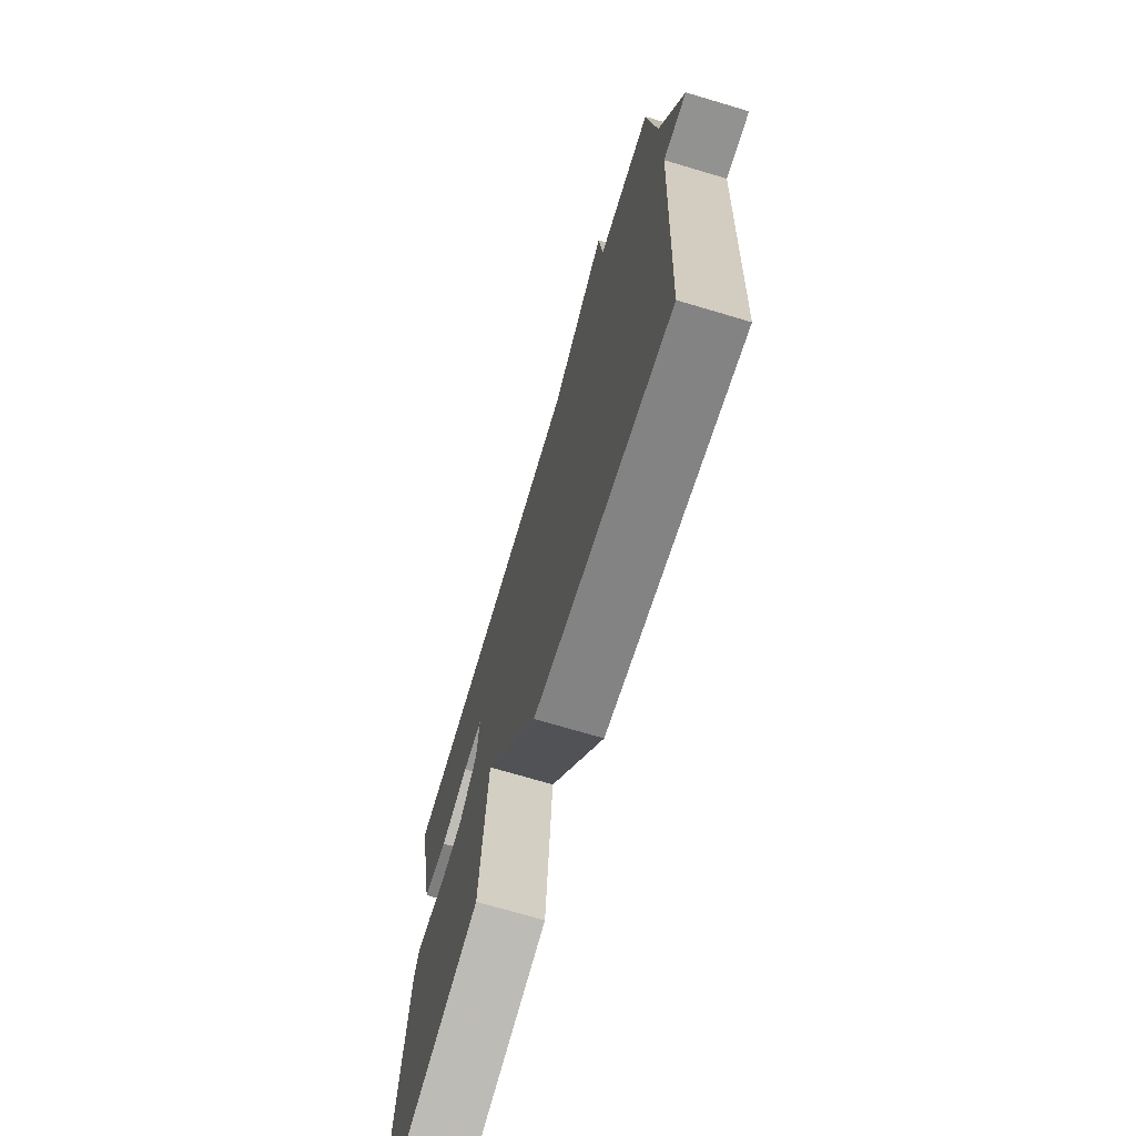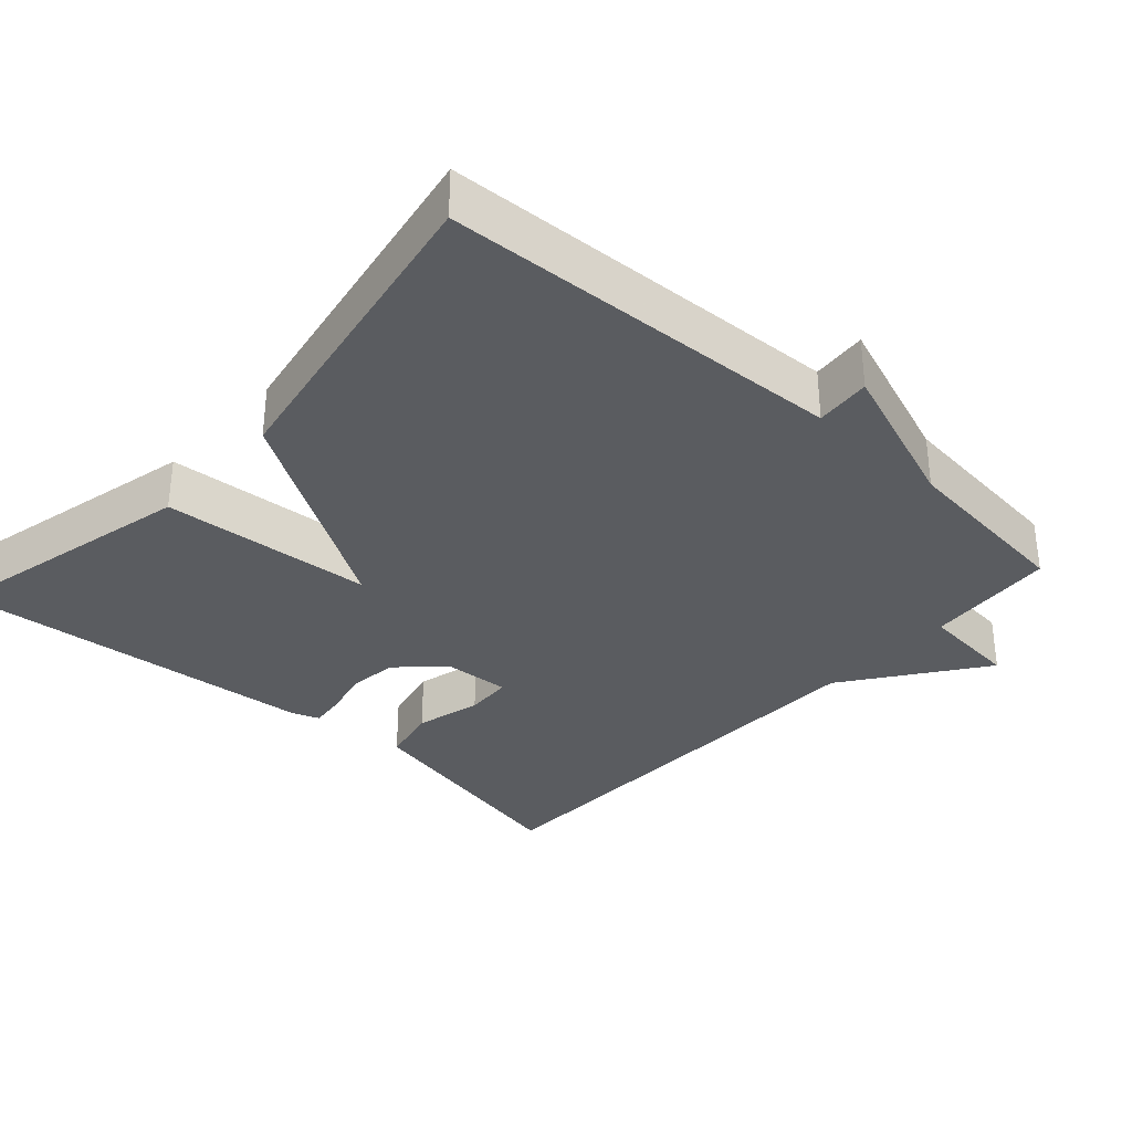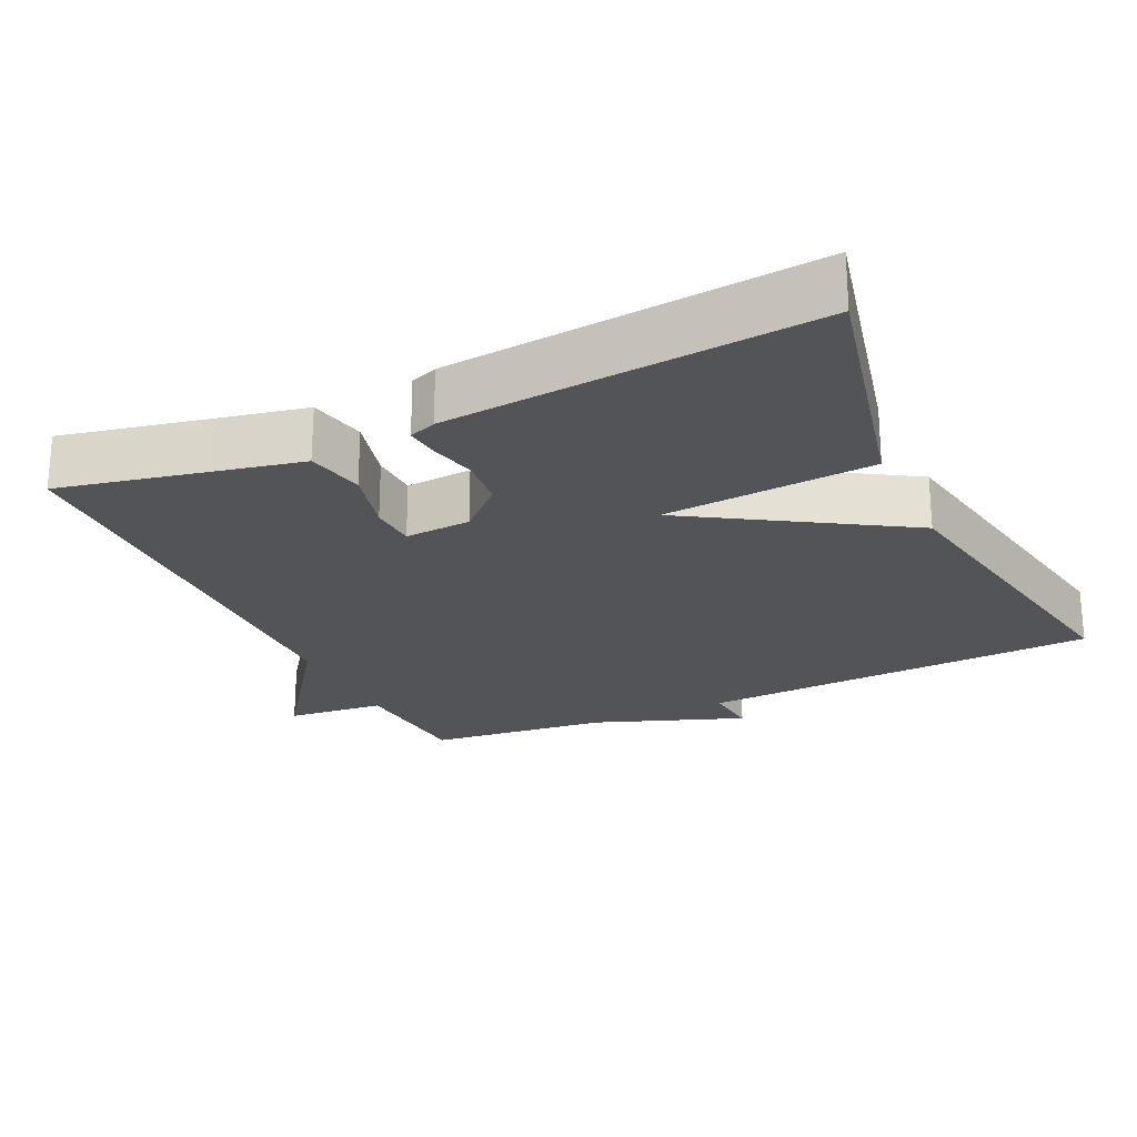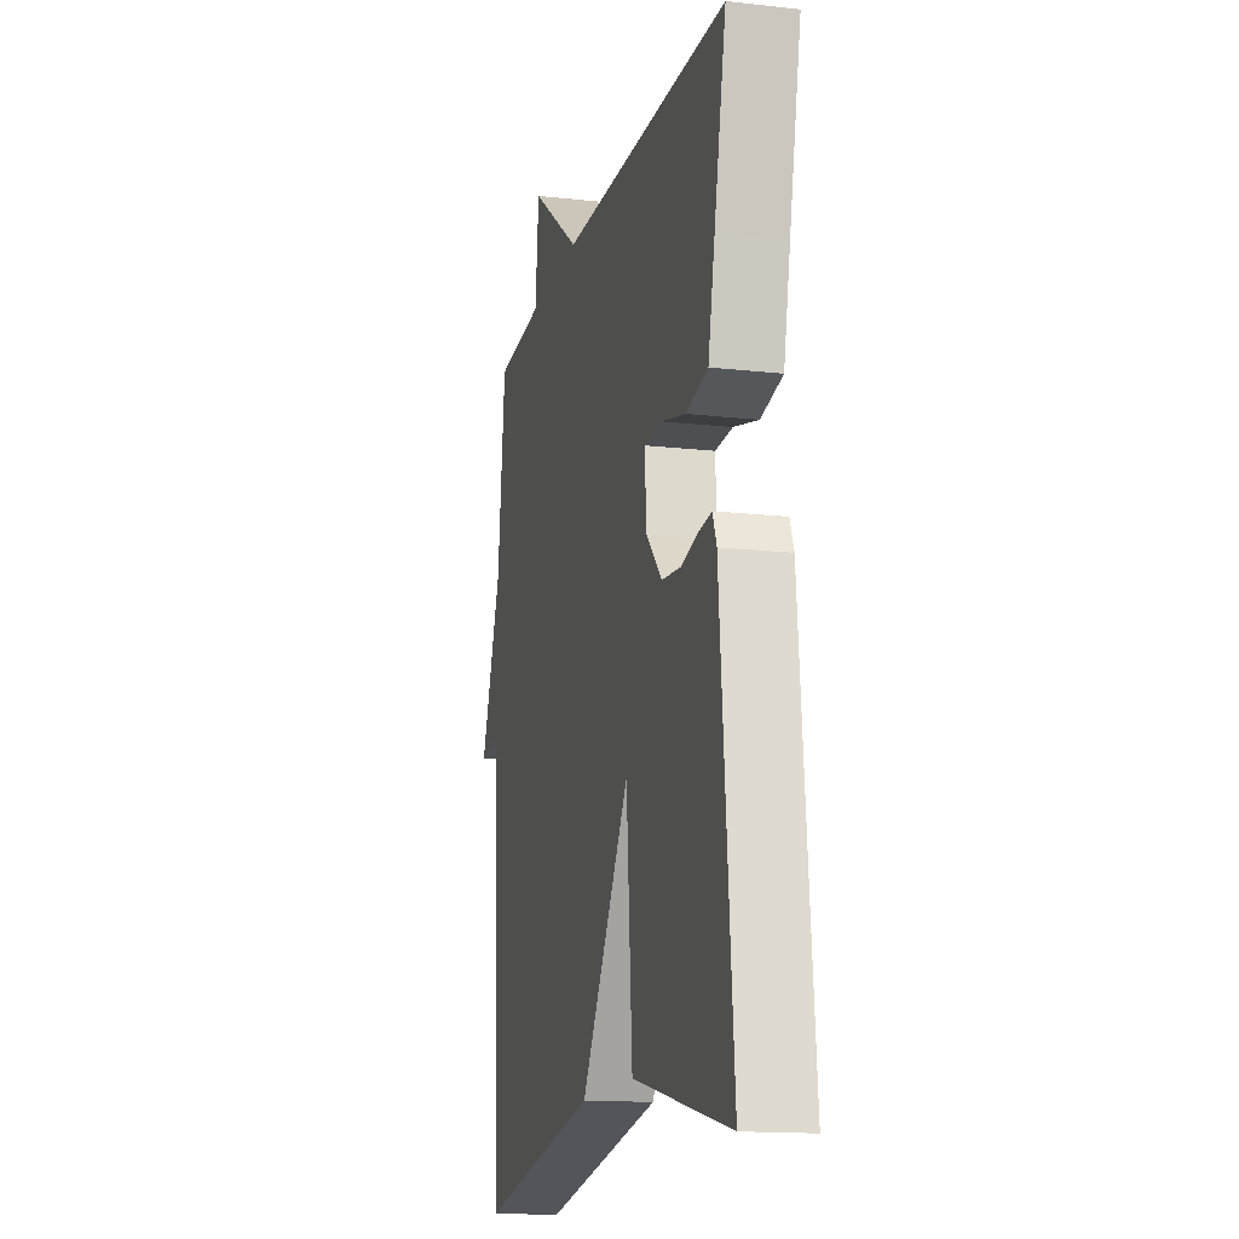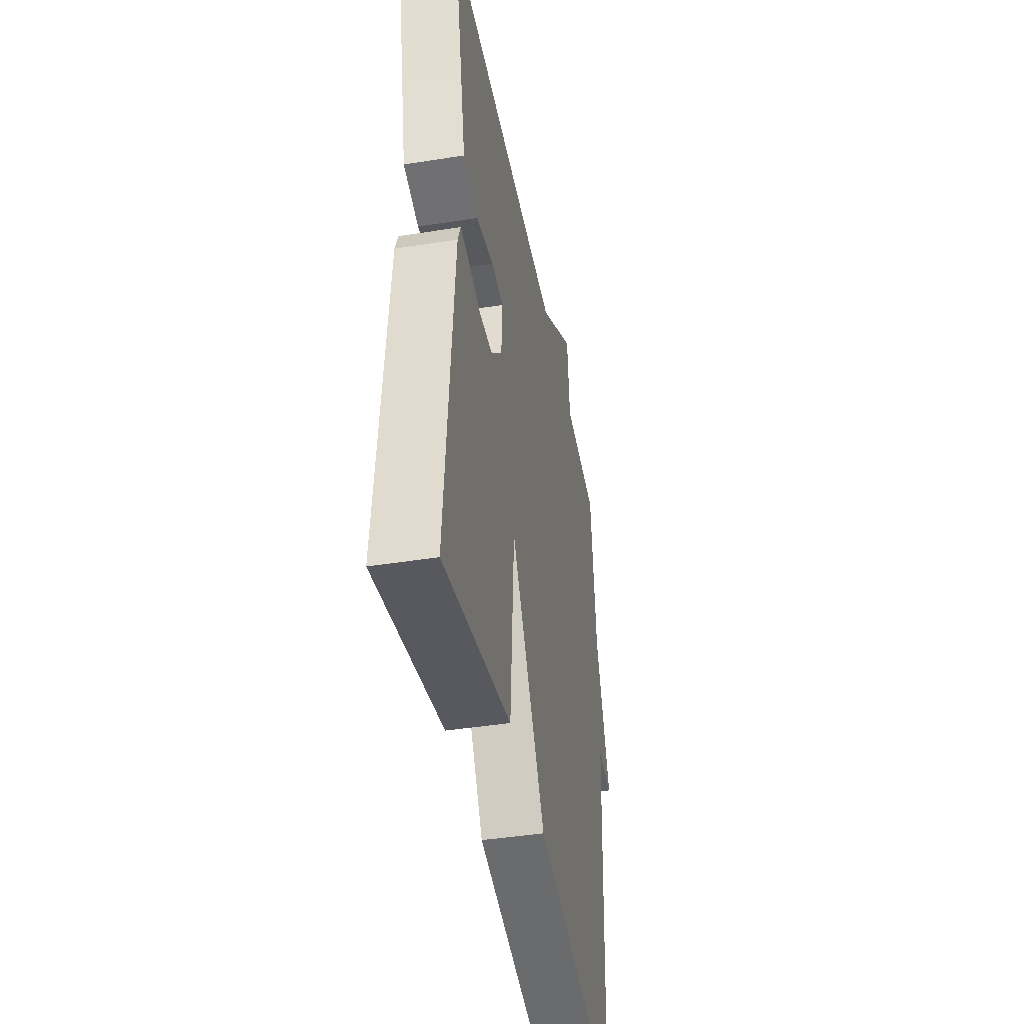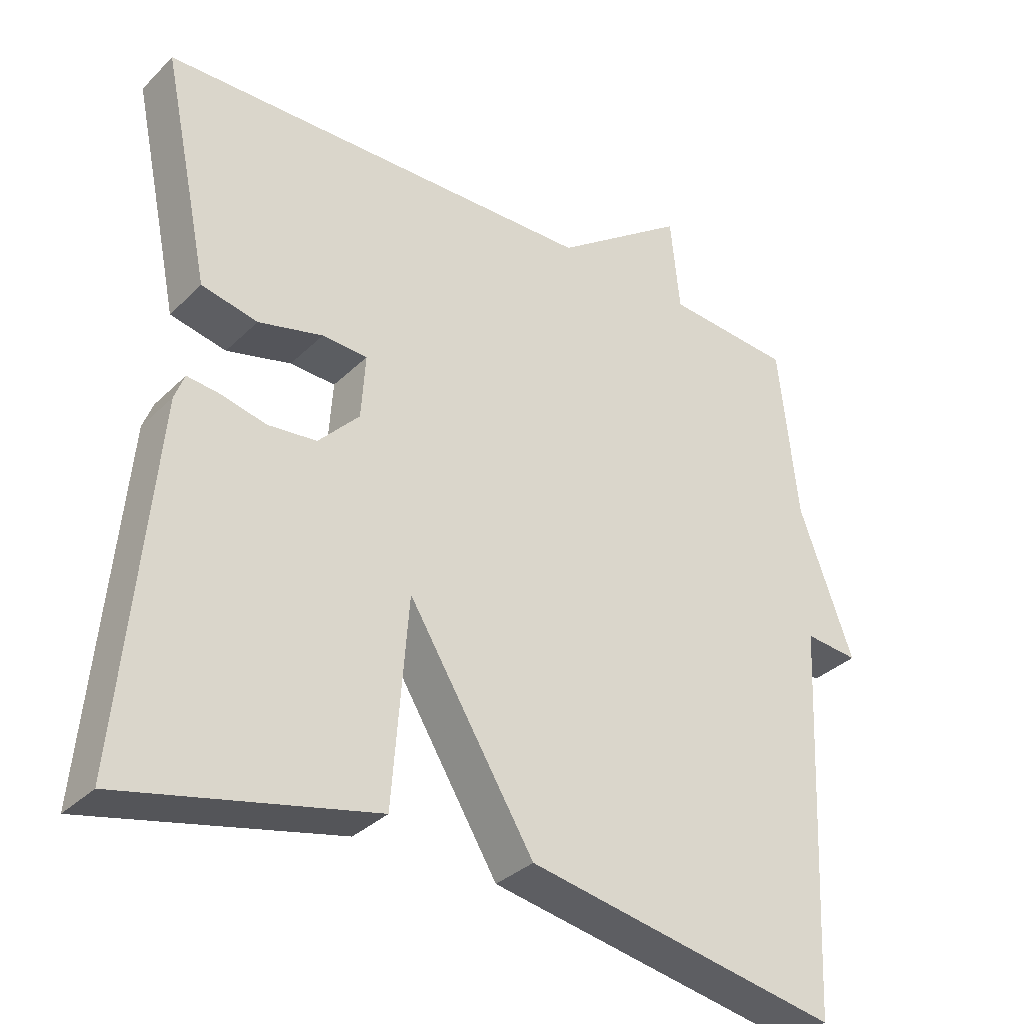
<metadata>
{"format":"obj","ext":"obj","renderer":"f3d","projection":"perspective","resolution":1024,"background":"white","views":[{"elev":-71.5,"azim":-106.6,"up":"+Z"},{"elev":-33.7,"azim":-132.2,"up":"+Y"},{"elev":-23.4,"azim":115.1,"up":"+Y"},{"elev":-15.1,"azim":76.5,"up":"+Z"},{"elev":-43.3,"azim":100.6,"up":"+Z"},{"elev":-33.7,"azim":142.4,"up":"+Z"}]}
</metadata>
<code>
v 0.5 0.07 -0.5
v 0.145 0.07 -0.419
v 0.123 0.07 -0.13
v -0.055 0.07 -0.419
v -0.5 0.07 -0.5
v -0.527 0.07 0.051
v -0.603 0.07 0.044
v -0.527 0.07 0.251
v -0.5 0.07 0.5
v -0.321 0.07 0.514
v -0.308 0.07 0.649
v -0.121 0.07 0.514
v 0.5 0.07 0.5
v 0.457 0.07 0.297
v 0.432 0.07 0.177
v 0.353 0.07 0.16
v 0.262 0.07 0.183
v 0.198 0.07 0.18
v 0.204 0.07 0.089
v 0.262 0.07 0.028
v 0.331 0.07 0.021
v 0.395 0.07 0.036
v 0.441 0.07 0.041
v 0.455 0.07 0.004
v 0.5 0 -0.5
v 0.145 0 -0.419
v 0.123 0 -0.13
v -0.055 0 -0.419
v -0.5 0 -0.5
v -0.527 0 0.051
v -0.603 0 0.044
v -0.527 0 0.251
v -0.5 0 0.5
v -0.321 0 0.514
v -0.308 0 0.649
v -0.121 0 0.514
v 0.5 0 0.5
v 0.457 0 0.297
v 0.432 0 0.177
v 0.353 0 0.16
v 0.262 0 0.183
v 0.198 0 0.18
v 0.204 0 0.089
v 0.262 0 0.028
v 0.331 0 0.021
v 0.395 0 0.036
v 0.441 0 0.041
v 0.455 0 0.004
f 1 2 3
f 24 1 3
f 23 24 3
f 22 23 3
f 21 22 3
f 20 21 3
f 19 20 3
f 4 5 6
f 3 4 6
f 19 3 6
f 18 19 6
f 14 15 16 17
f 14 17 18
f 13 14 18
f 12 13 18
f 10 11 12 18
f 10 18 6
f 9 10 6
f 8 9 6
f 6 7 8
f 27 26 25
f 27 25 48
f 27 48 47
f 27 47 46
f 27 46 45
f 27 45 44
f 27 44 43
f 30 29 28
f 30 28 27
f 30 27 43
f 30 43 42
f 41 40 39 38
f 42 41 38
f 42 38 37
f 42 37 36
f 42 36 35 34
f 30 42 34
f 30 34 33
f 30 33 32
f 32 31 30
f 1 25 26 2
f 2 26 27 3
f 3 27 28 4
f 4 28 29 5
f 5 29 30 6
f 6 30 31 7
f 7 31 32 8
f 8 32 33 9
f 9 33 34 10
f 10 34 35 11
f 11 35 36 12
f 12 36 37 13
f 13 37 38 14
f 14 38 39 15
f 15 39 40 16
f 16 40 41 17
f 17 41 42 18
f 18 42 43 19
f 19 43 44 20
f 20 44 45 21
f 21 45 46 22
f 22 46 47 23
f 23 47 48 24
f 24 48 25 1

</code>
